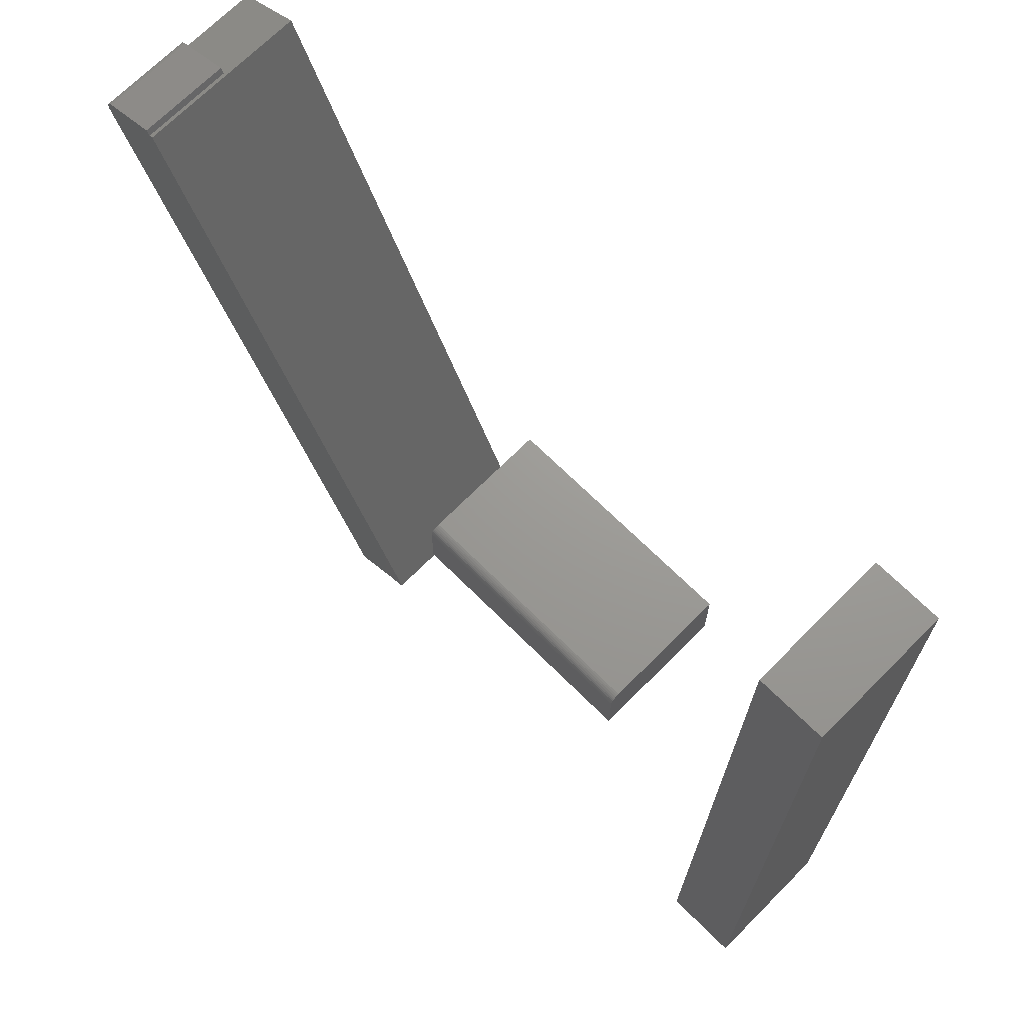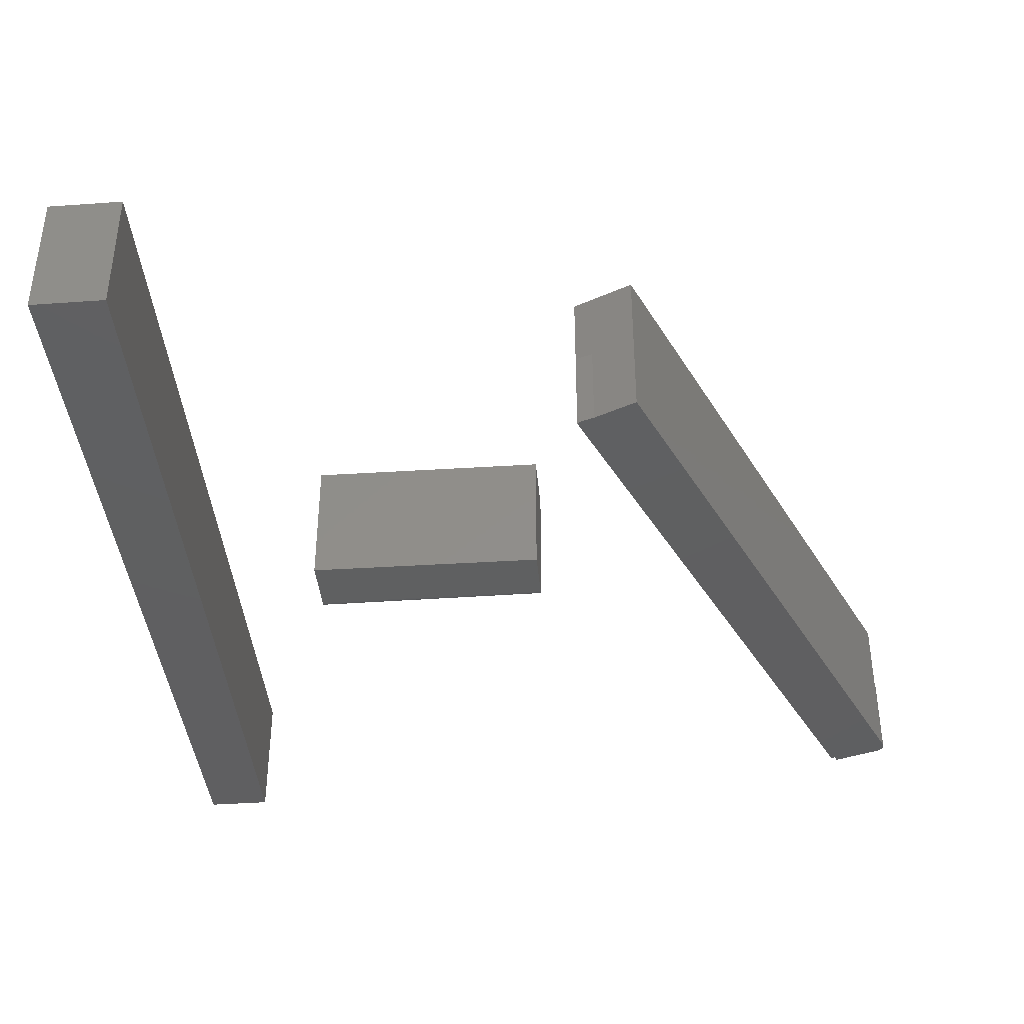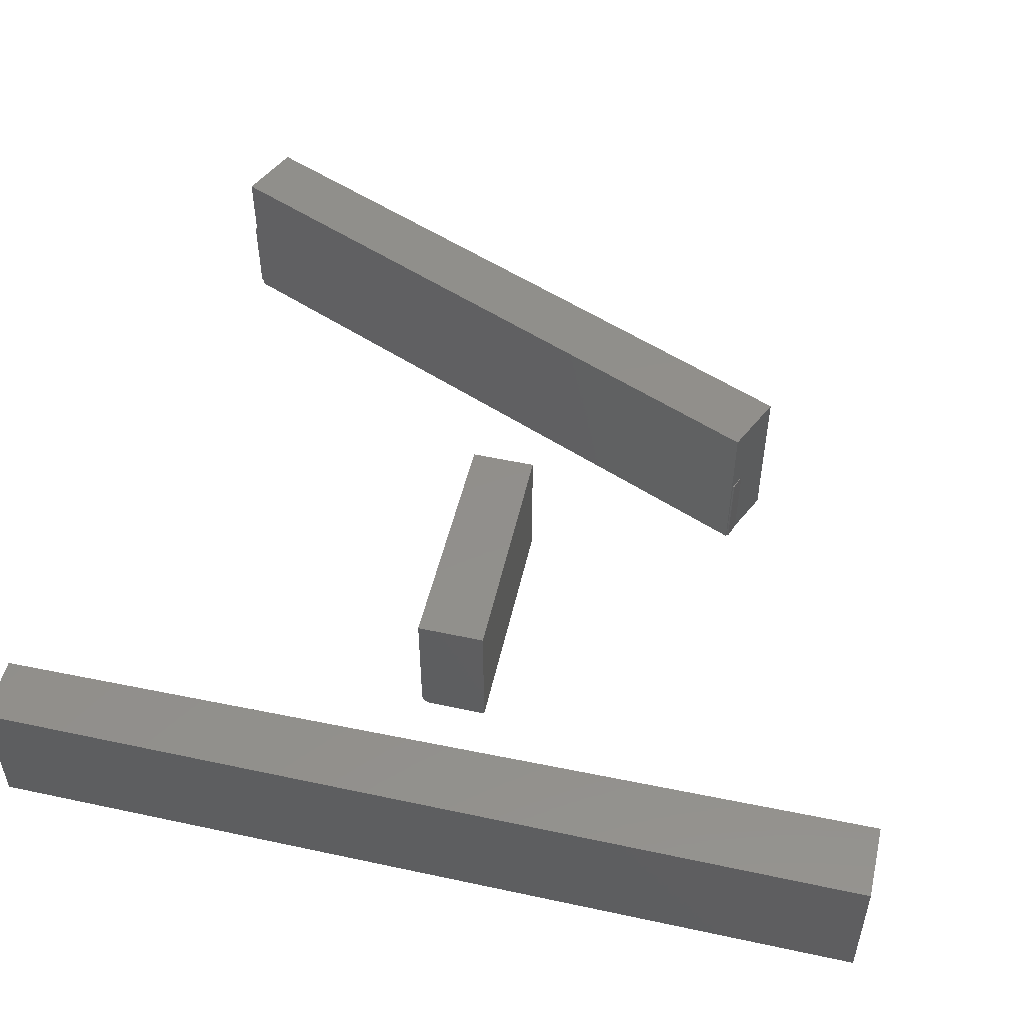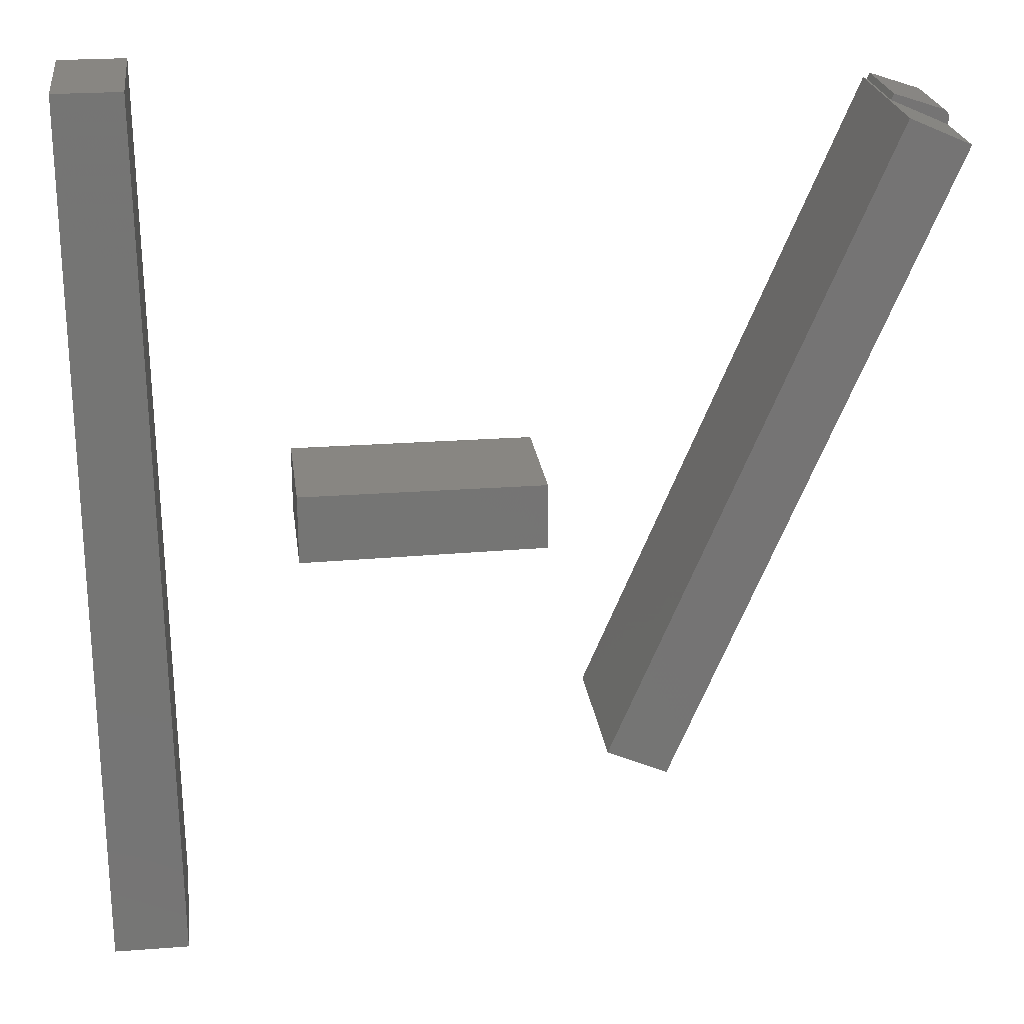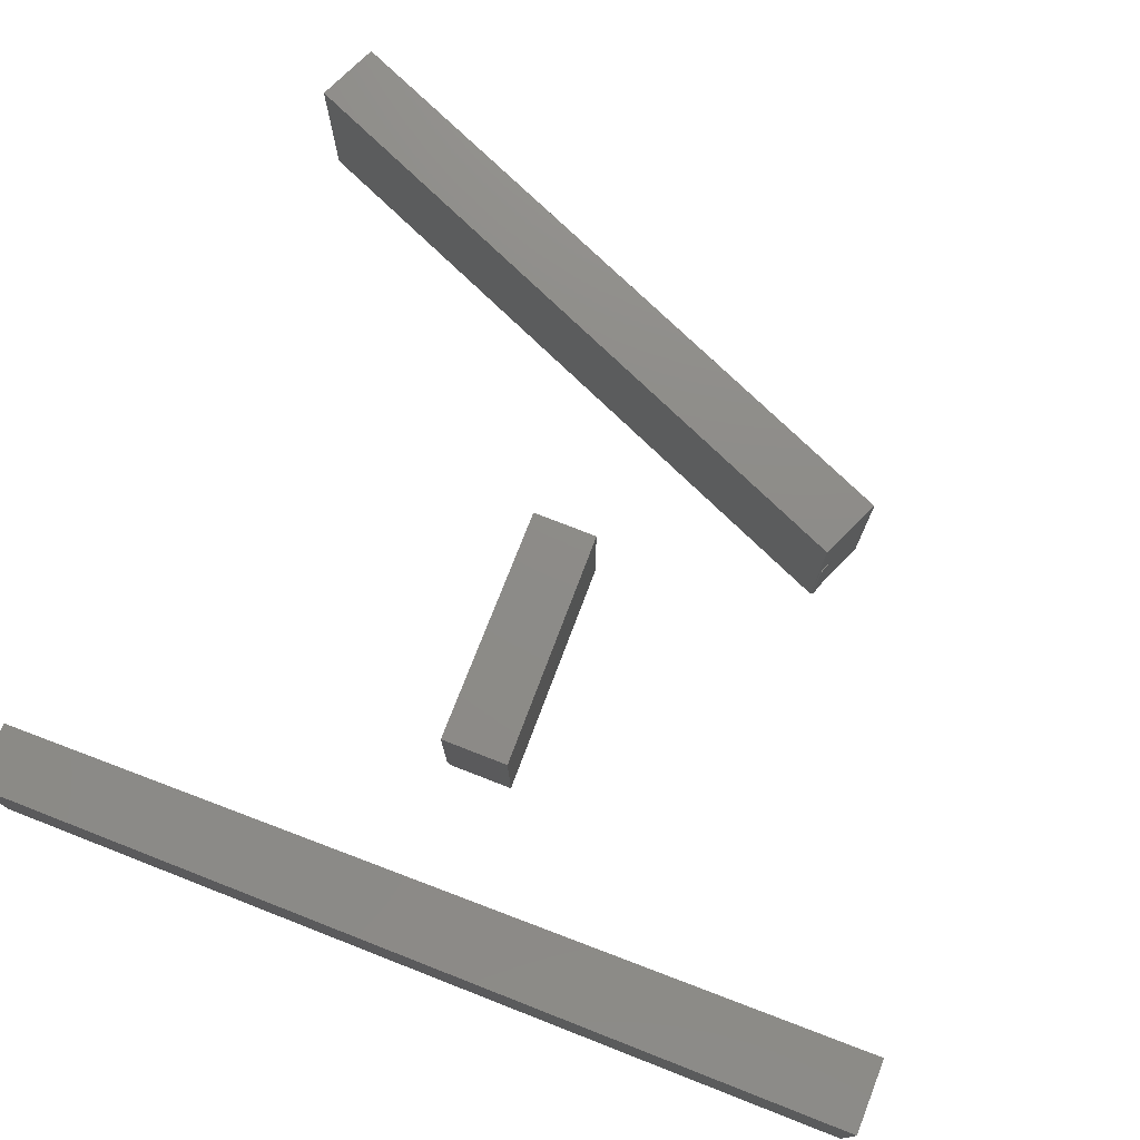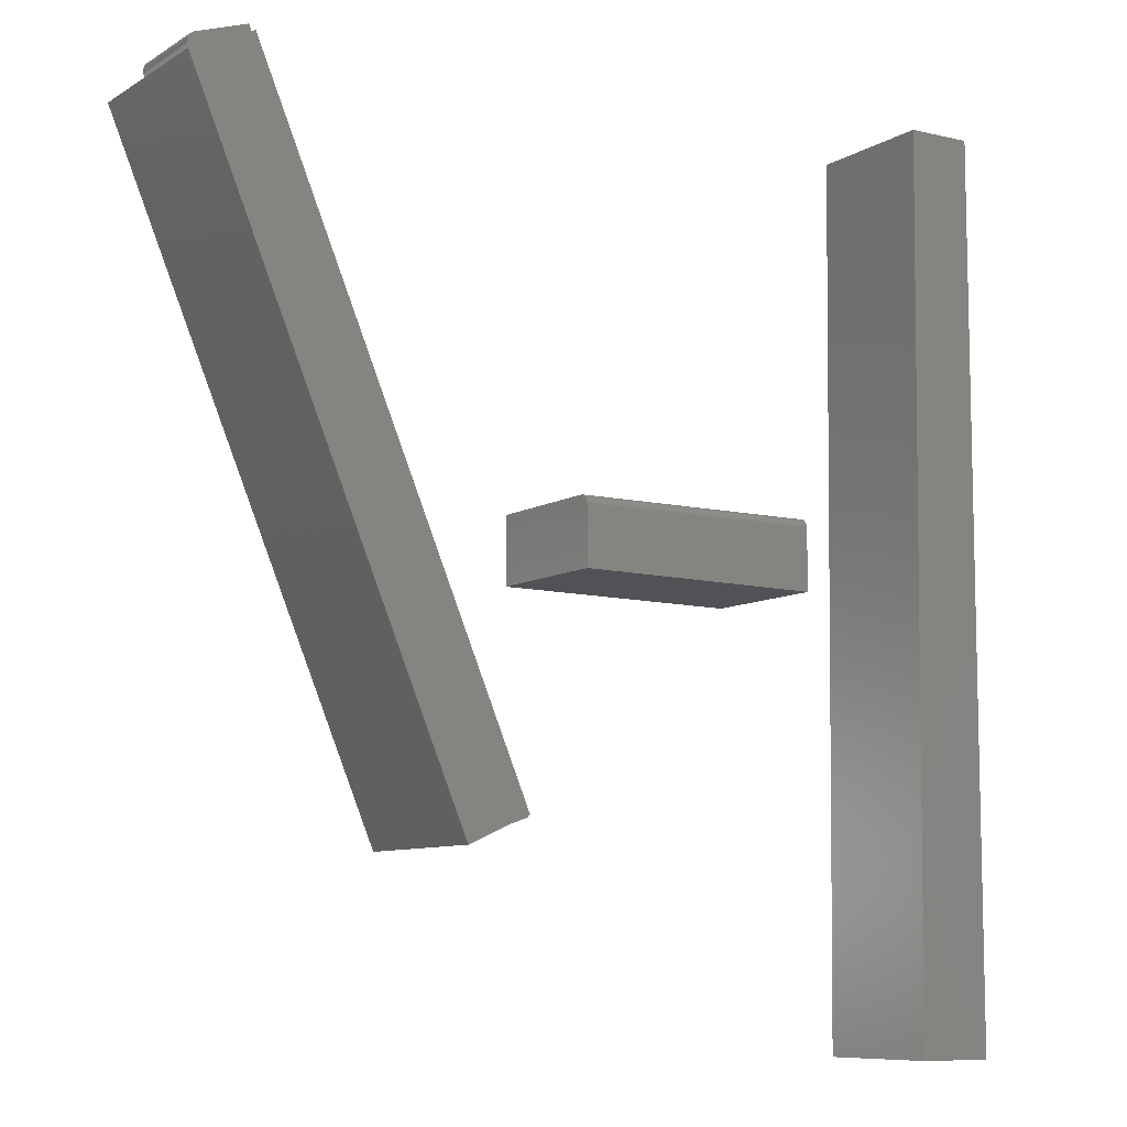
<metadata>
{"format":"stl","ext":"stl","renderer":"f3d","projection":"perspective","resolution":1024,"background":"white","views":[{"elev":69.4,"azim":-135.2,"up":"+Y"},{"elev":-39.4,"azim":5.1,"up":"+Z"},{"elev":51.2,"azim":-76.8,"up":"+Z"},{"elev":23.3,"azim":-7.3,"up":"+Y"},{"elev":75.4,"azim":-68.7,"up":"+Z"},{"elev":-8.7,"azim":147.3,"up":"+Y"}]}
</metadata>
<code>
# stl→obj: 71 verts, 130 faces
v 0.3831 0.3064 0
v 0.3831 0.3149 0
v 0.3835 0.308 0
v 0.384 0.3094 0
v 0.3395 0.3316 0
v 0.3788 0.3185 0
v 0.3374 0.3267 0
v 0.3842 0.3108 0
v 0.3841 0.3122 0
v 0.3837 0.3136 0
v 0.1184 -0.1895 0
v 0.1184 -0.188 0
v 0.1313 -0.1938 0
v 0.166 -0.2092 0
v 0.1172 -0.1875 0
v 0.3343 0.3281 0
v 0.3801 0.3179 0
v 0.3813 0.3171 0
v 0.3823 0.3161 0
v 0.3343 0.3281 0.1328
v 0.1172 -0.1875 0.1328
v 0.1313 -0.1938 0.07031
v 0.166 -0.2092 0.1328
v 0.1189 -0.1883 0.07031
v 0.3831 0.3064 0.1328
v 0.3831 0.3064 0.07031
v 0.3374 0.3267 0.07031
v 0.1184 -0.1895 0.07031
v 0.3395 0.3316 0.07031
v 0.3835 0.308 0.07031
v 0.384 0.3094 0.07031
v 0.3842 0.3108 0.07031
v 0.3841 0.3122 0.07031
v 0.3837 0.3136 0.07031
v 0.3831 0.3149 0.07031
v 0.3823 0.3161 0.07031
v 0.3813 0.3171 0.07031
v 0.3801 0.3179 0.07031
v 0.3788 0.3185 0.07031
v -0.125 -0.01562 0
v -0.125 0.03207 0
v 0.07031 -0.01357 0
v 0.07031 0.03207 0
v -0.125 0.03988 0.007812
v -0.125 0.03973 0.006288
v -0.125 0.03857 0.003472
v -0.125 0.03929 0.004823
v -0.125 -0.01562 0.1094
v -0.125 0.03988 0.1094
v -0.125 0.0376 0.002288
v -0.125 0.03641 0.001317
v -0.125 0.03506 0.0005947
v -0.125 0.0336 0.0001501
v 0.07031 0.03988 0.1094
v 0.07031 0.03988 0.007812
v 0.07031 0.03641 0.001317
v 0.07031 0.0336 0.0001501
v 0.07031 0.03506 0.0005947
v 0.07031 -0.01357 0.1094
v 0.07031 0.0376 0.002288
v 0.07031 0.03857 0.003472
v 0.07031 0.03929 0.004823
v 0.07031 0.03973 0.006288
v -0.2891 -0.3594 0.1094
v -0.2285 -0.3594 0.1094
v -0.2891 0.3594 0.1094
v -0.2361 0.3594 0.1094
v -0.2891 -0.3594 0
v -0.2891 0.3594 0
v -0.2285 -0.3594 0
v -0.2361 0.3594 0
f 1 2 3
f 2 4 3
f 5 6 7
f 2 8 4
f 2 9 8
f 2 10 9
f 11 12 13
f 1 14 13
f 1 13 12
f 1 12 15
f 15 16 7
f 15 7 6
f 15 6 17
f 15 17 18
f 15 18 19
f 15 19 2
f 15 2 1
f 20 16 21
f 21 16 15
f 13 14 22
f 22 14 23
f 22 23 24
f 24 23 21
f 24 21 12
f 12 21 15
f 20 25 26
f 20 26 27
f 20 27 7
f 20 7 16
f 11 13 28
f 28 13 22
f 29 5 27
f 27 5 7
f 24 12 28
f 28 12 11
f 26 1 30
f 30 1 3
f 27 26 30
f 27 30 31
f 27 31 32
f 27 32 33
f 27 33 34
f 27 34 35
f 27 35 36
f 27 36 37
f 27 37 38
f 27 38 39
f 27 39 29
f 24 28 22
f 14 1 23
f 23 1 26
f 23 26 25
f 21 23 20
f 20 23 25
f 40 41 42
f 42 41 43
f 44 45 46
f 46 45 47
f 48 49 44
f 48 44 46
f 48 46 50
f 48 50 51
f 48 51 52
f 48 52 53
f 48 53 41
f 48 41 40
f 54 55 49
f 49 55 44
f 56 42 43
f 56 43 57
f 56 57 58
f 59 42 56
f 59 56 60
f 59 60 61
f 59 61 62
f 59 62 63
f 59 63 55
f 59 55 54
f 43 41 57
f 57 41 53
f 57 53 58
f 58 53 52
f 58 52 56
f 56 52 51
f 56 51 60
f 60 51 50
f 60 50 61
f 61 50 46
f 61 46 62
f 62 46 47
f 62 47 63
f 63 47 45
f 63 45 55
f 55 45 44
f 48 59 49
f 49 59 54
f 48 40 59
f 59 40 42
f 64 65 66
f 66 65 67
f 68 69 70
f 70 69 71
f 71 69 67
f 67 69 66
f 65 70 67
f 67 70 71
f 68 70 64
f 64 70 65
f 66 69 64
f 64 69 68
f 6 5 39
f 39 5 29
f 6 39 17
f 17 39 38
f 17 38 18
f 18 38 37
f 18 37 19
f 19 37 36
f 19 36 2
f 2 36 35
f 2 35 10
f 10 35 34
f 10 34 9
f 9 34 33
f 9 33 8
f 8 33 32
f 8 32 4
f 4 32 31
f 4 31 3
f 3 31 30

</code>
